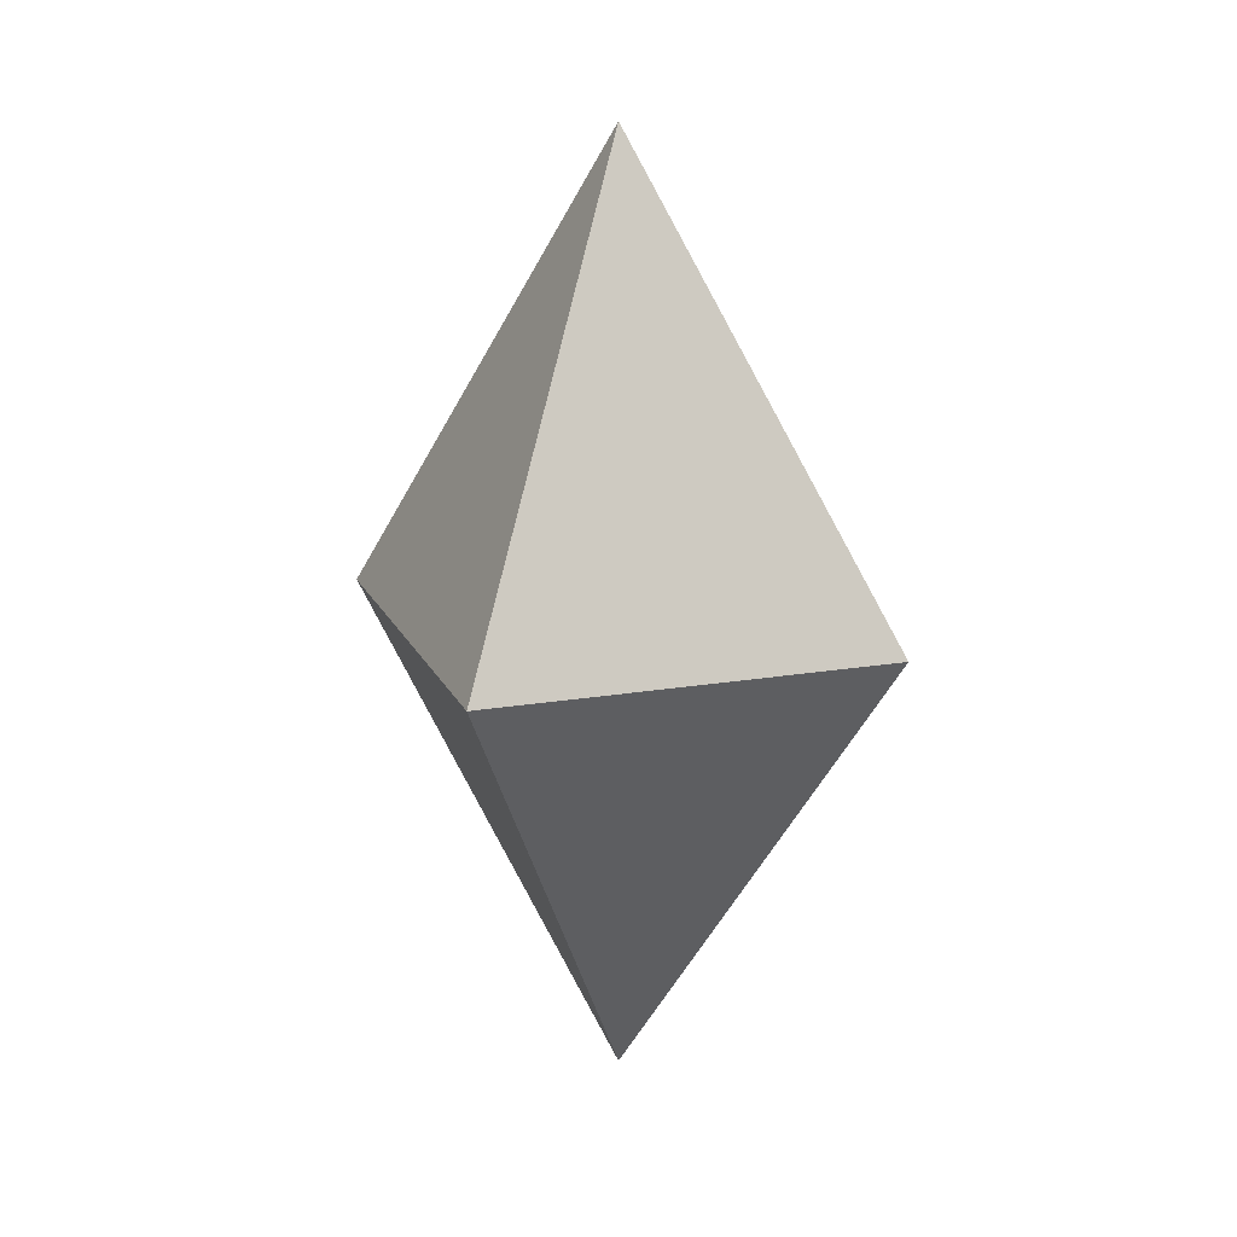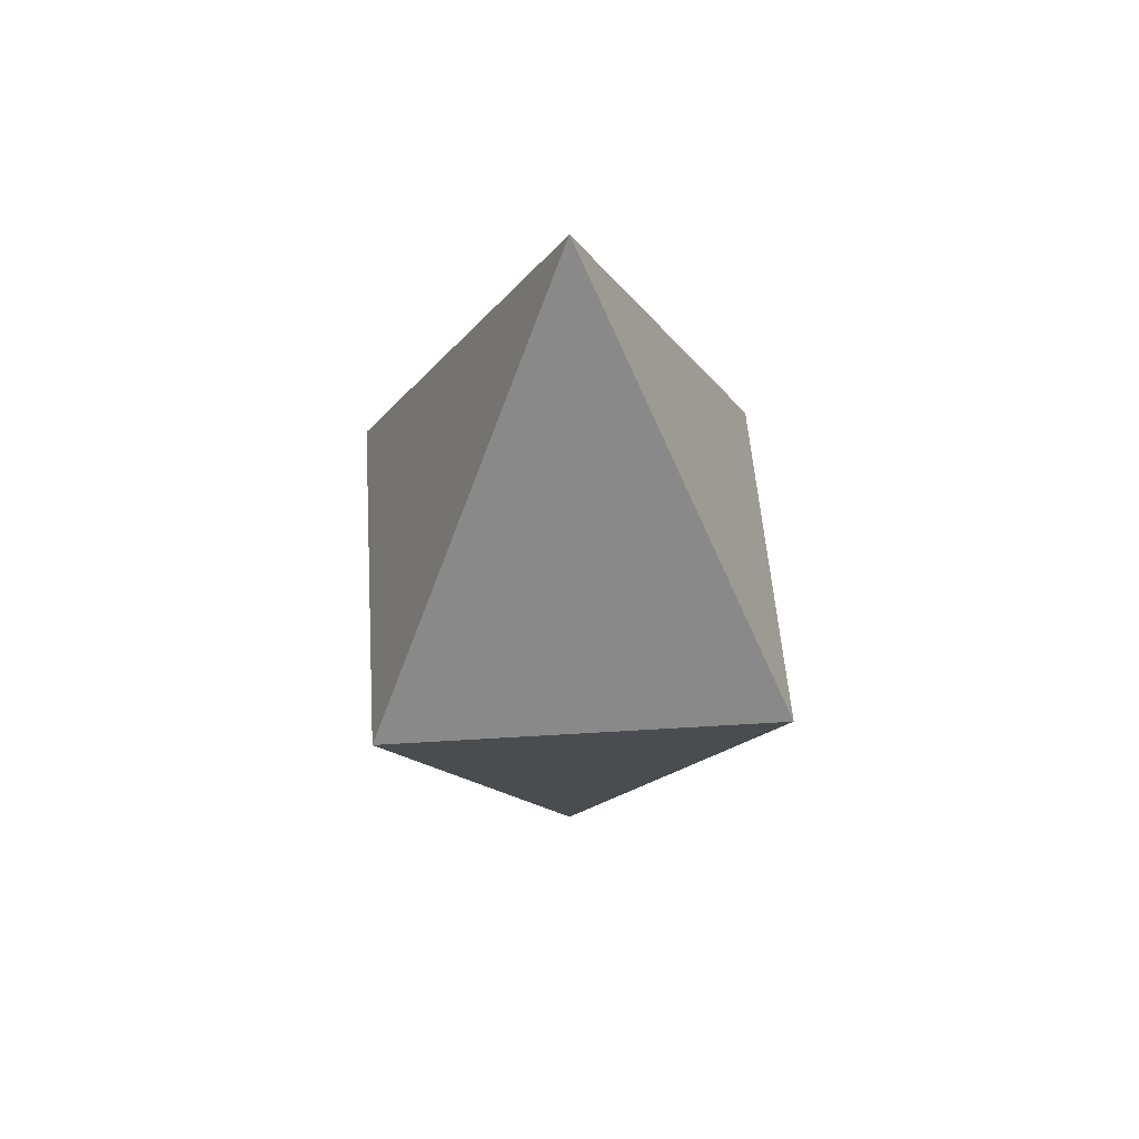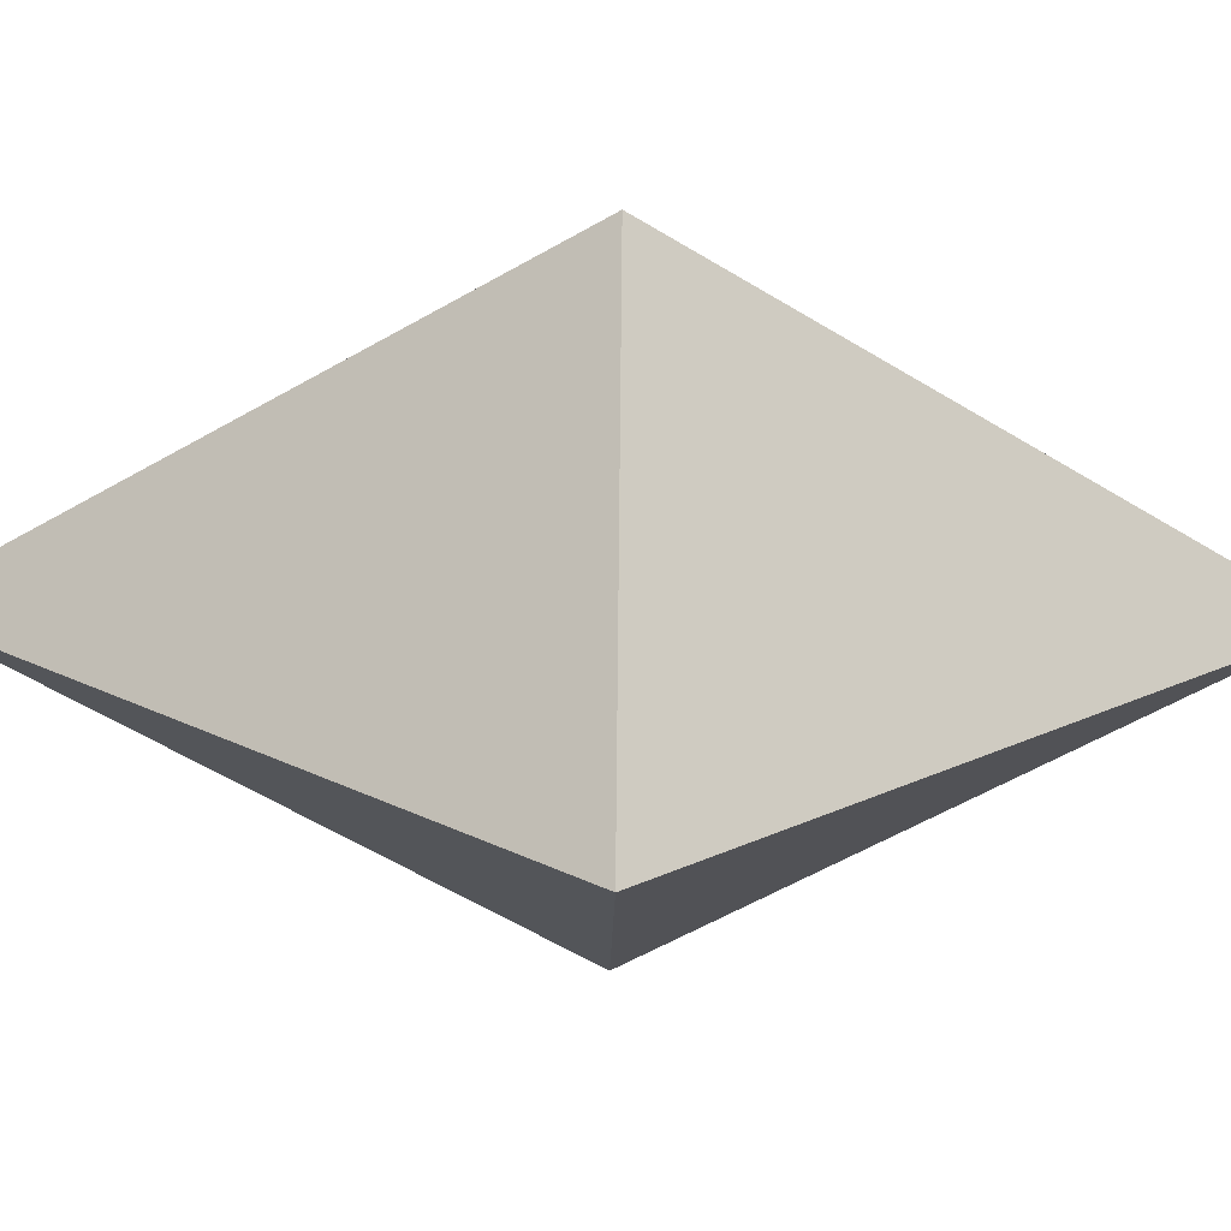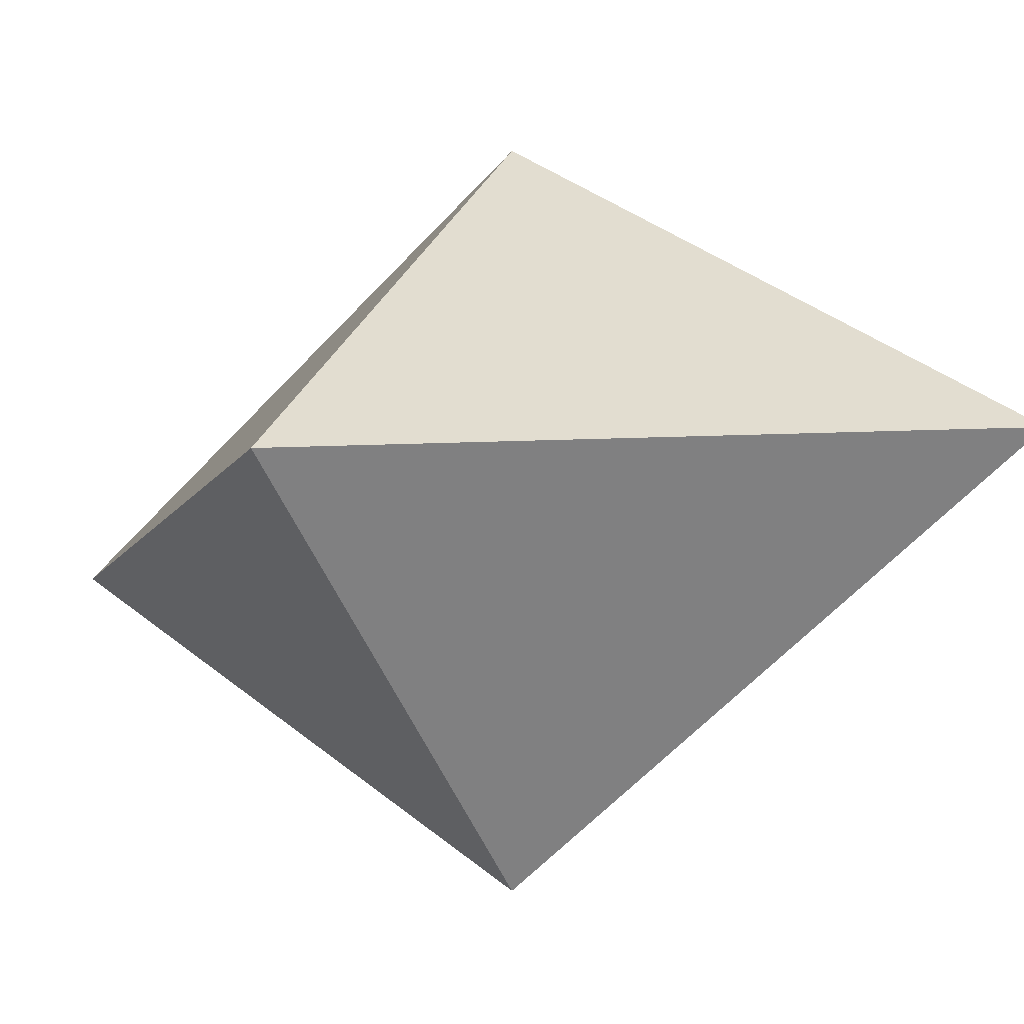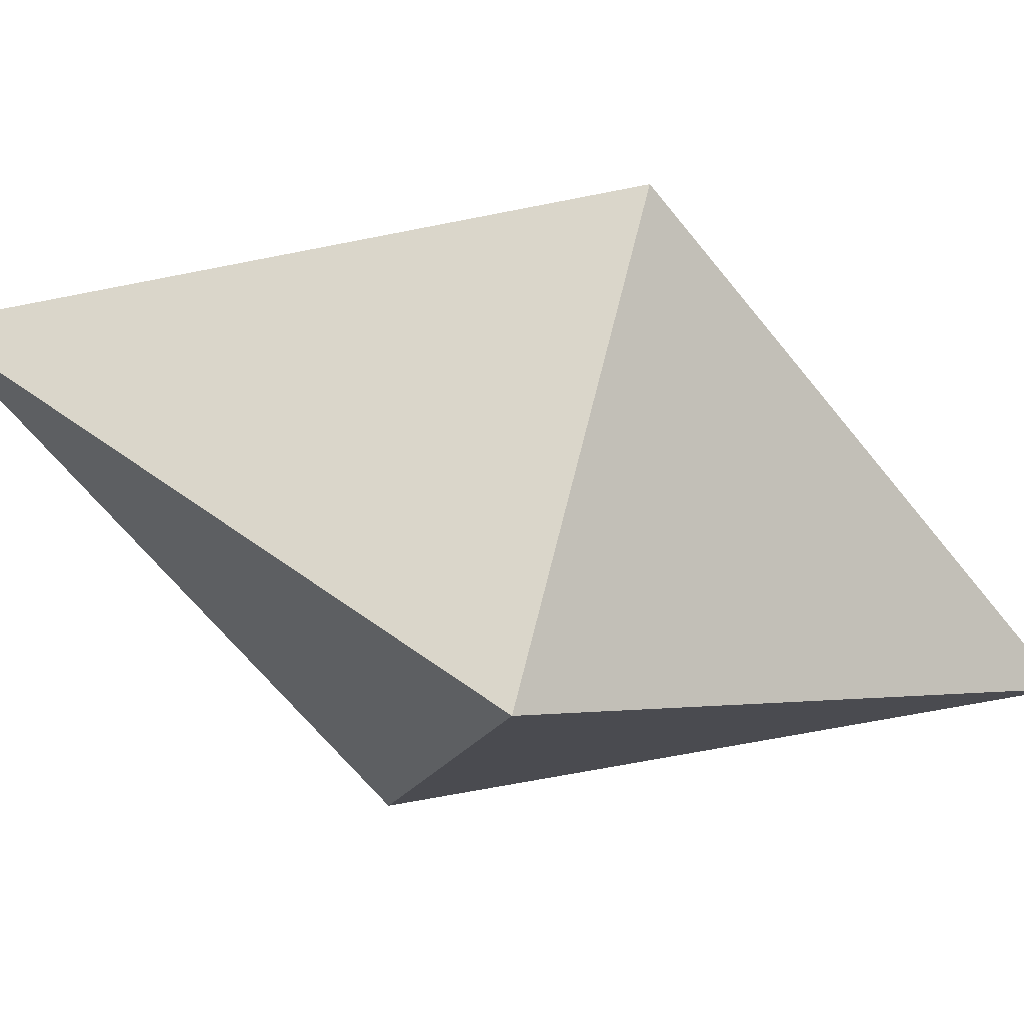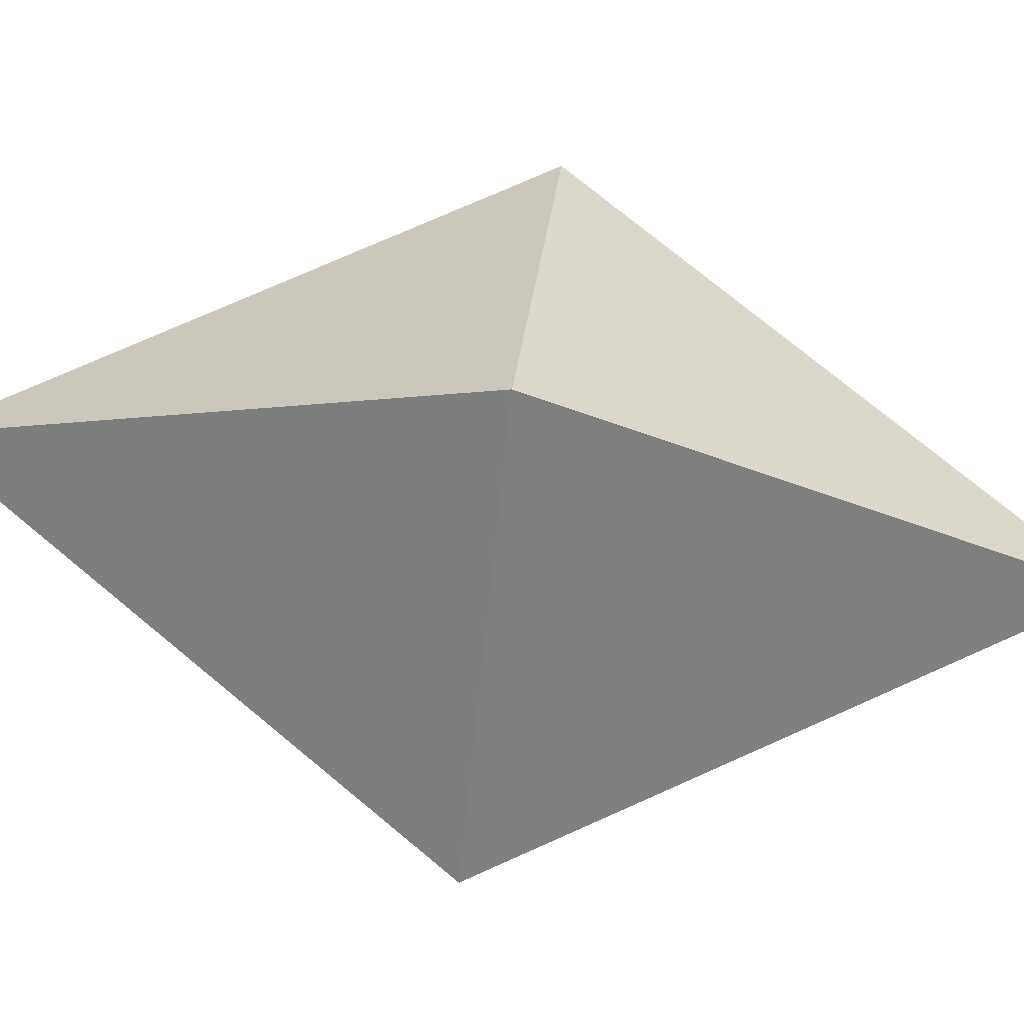
<metadata>
{"format":"obj","ext":"obj","renderer":"f3d","projection":"perspective","resolution":1024,"background":"white","views":[{"elev":17.6,"azim":-63.7,"up":"+Y"},{"elev":51.0,"azim":-48.9,"up":"+Y"},{"elev":-56.7,"azim":89.2,"up":"+Z"},{"elev":-11.4,"azim":-51.1,"up":"+Z"},{"elev":-61.1,"azim":69.8,"up":"+Z"},{"elev":73.3,"azim":-82.2,"up":"+Z"}]}
</metadata>
<code>
o Cube_Cube.001
v 0 -0.4 0
v 0 0 0.25
v 0 0.4 0
v 0 0 -0.25
v 0.25 0 0
v -0.25 0 0
f 2 6 1
f 4 3 5
f 2 5 3
f 2 1 5
f 6 4 1
f 4 6 3
f 6 2 3
f 5 1 4

</code>
